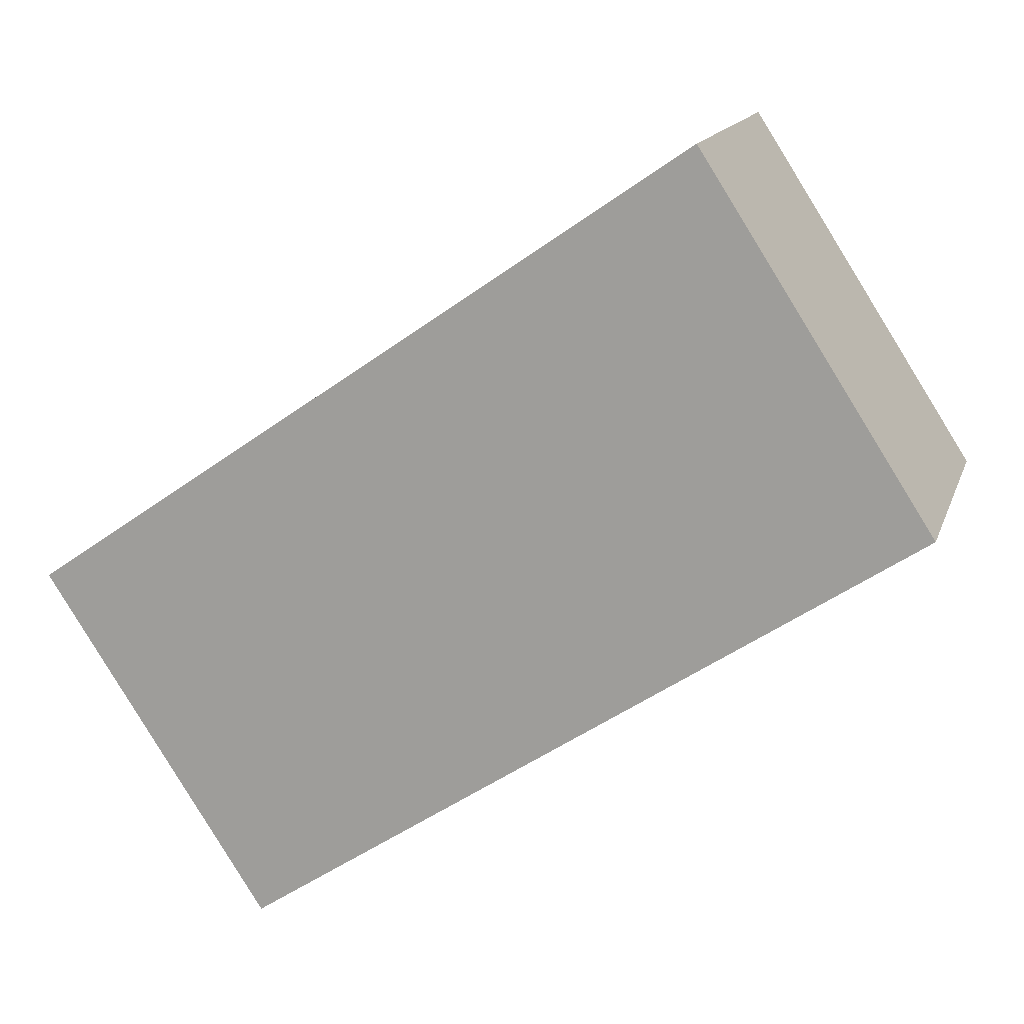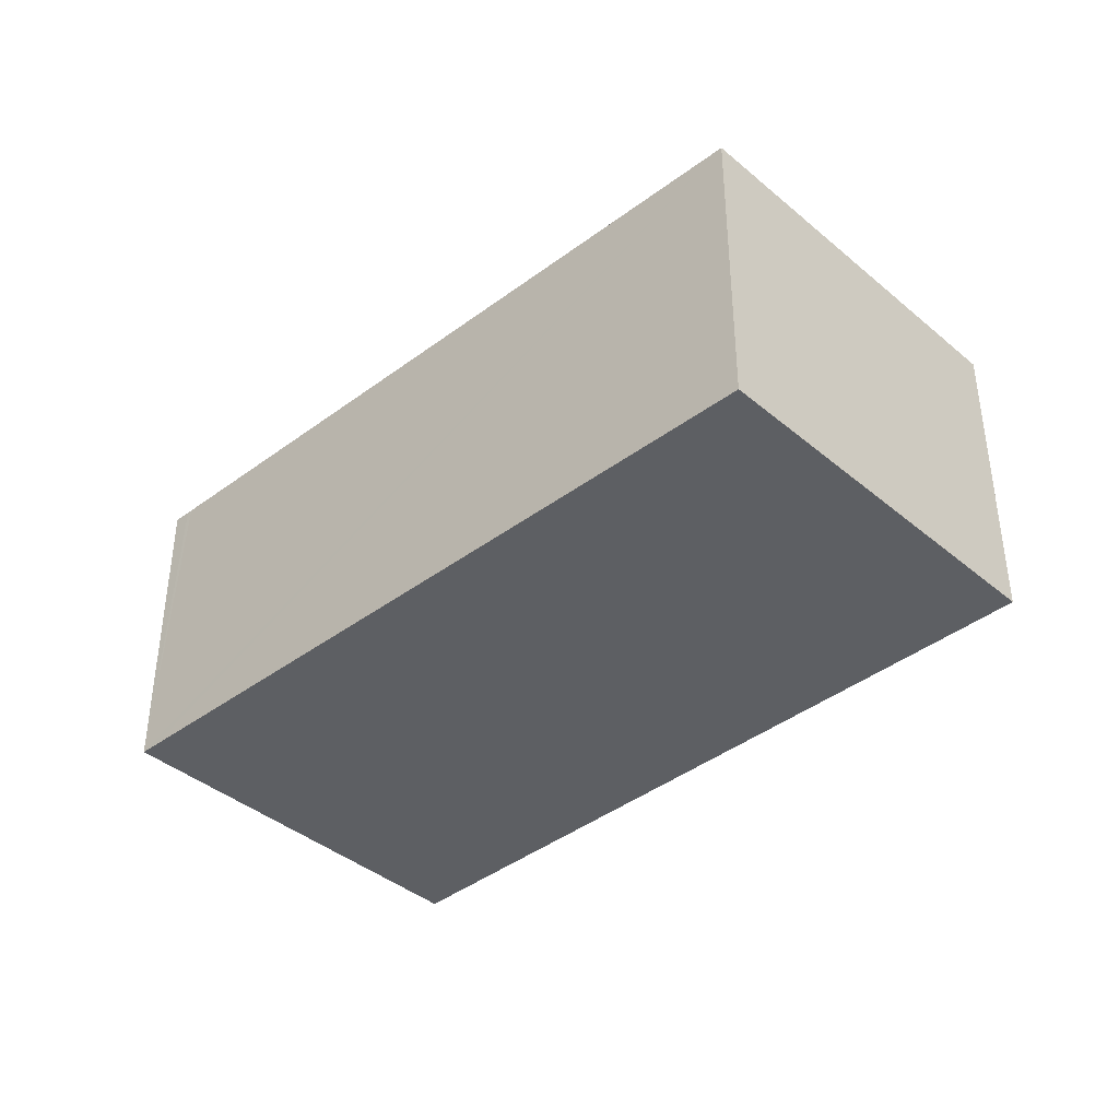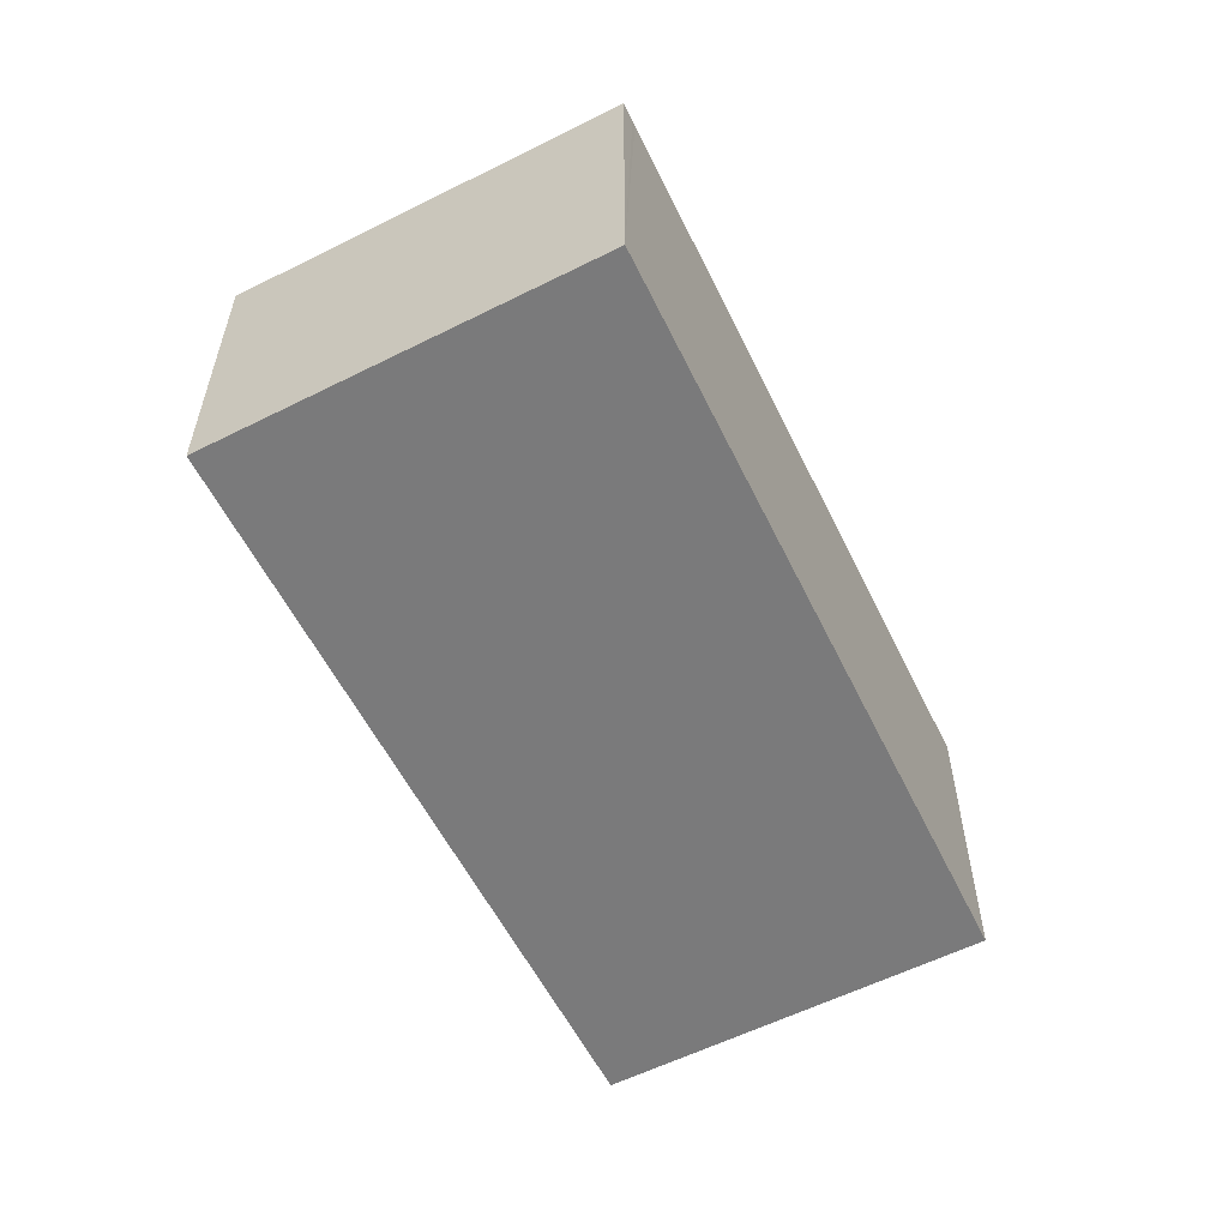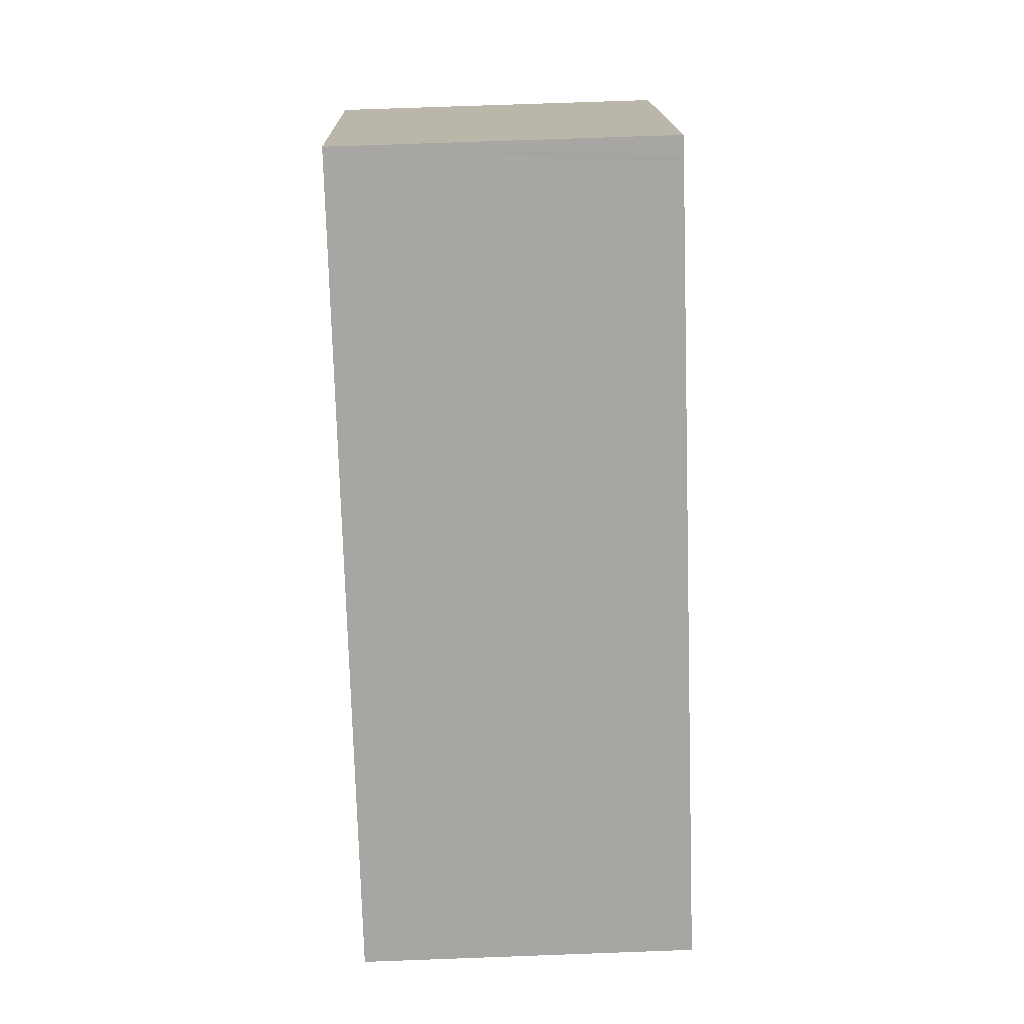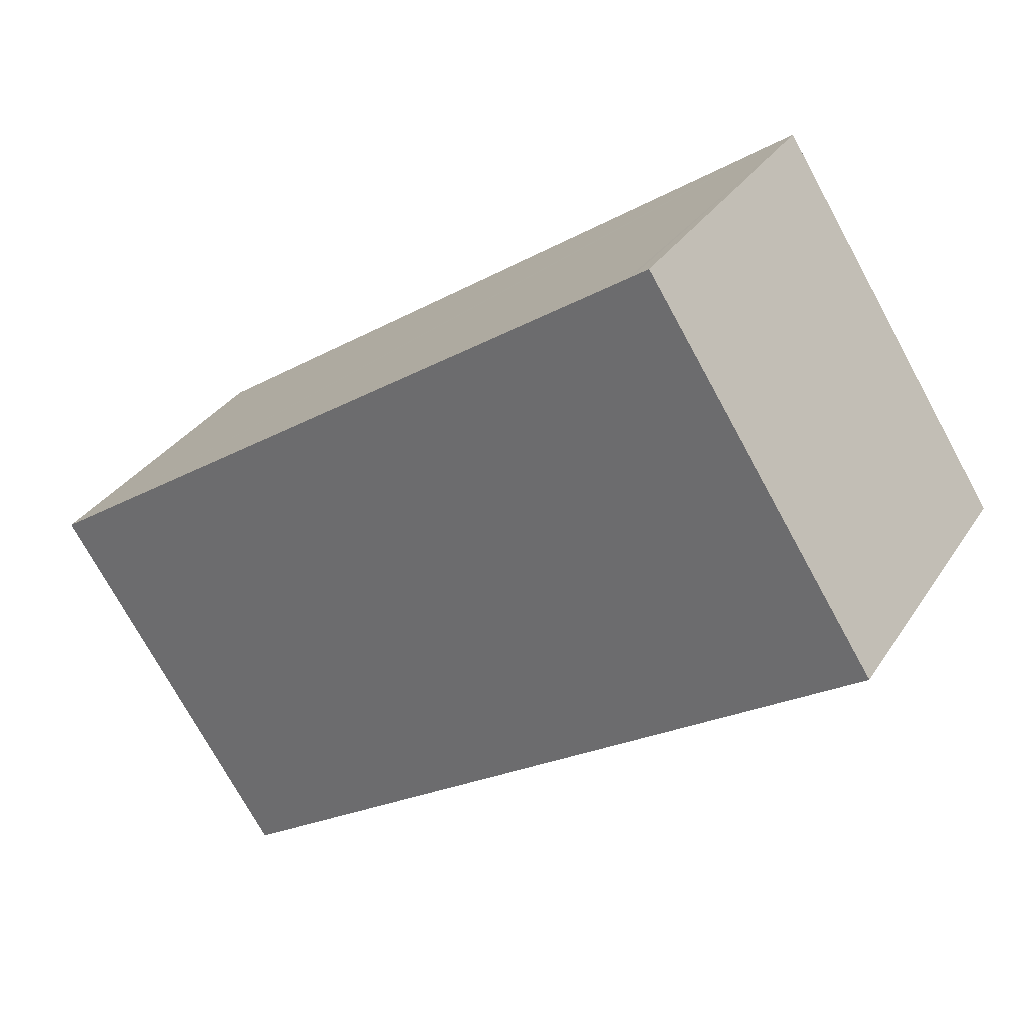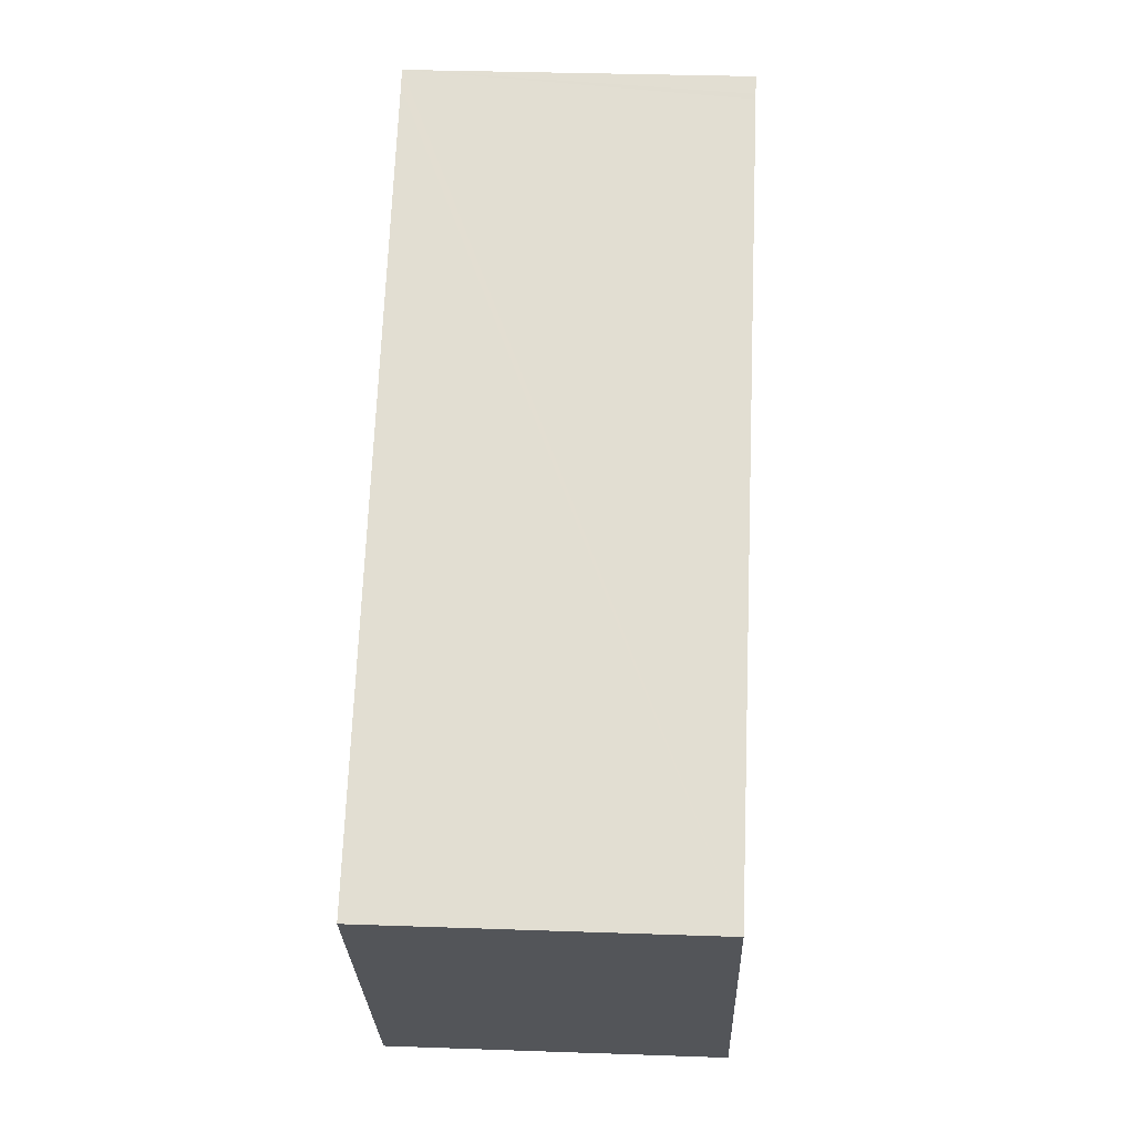
<metadata>
{"format":"obj","ext":"obj","renderer":"f3d","projection":"perspective","resolution":1024,"background":"white","views":[{"elev":14.9,"azim":-164.4,"up":"+Z"},{"elev":-40.2,"azim":77.0,"up":"+Y"},{"elev":-58.1,"azim":-29.7,"up":"+Y"},{"elev":71.4,"azim":87.9,"up":"+Z"},{"elev":32.3,"azim":-152.2,"up":"+Z"},{"elev":32.9,"azim":92.8,"up":"+Z"}]}
</metadata>
<code>
v  4.803 2.329 -3.185
v  1.784 2.329 2.438
v  6.395 2.329 -0.732
v  0.128 2.329 -0.085
v  1.75 2.329 2.462
v  1.639 2.329 2.538
v  0.064 2.329 0.099
v  0 2.329 1.426e-16
v  1.639 -1.554e-16 2.538
v  1.75 -1.508e-16 2.462
v  6.395 4.482e-17 -0.732
v  1.784 -1.493e-16 2.438
v  4.803 1.95e-16 -3.185
v  0.128 5.205e-18 -0.085
v  0 0 0
v  0.064 -6.062e-18 0.099
g defaultobject
f 1 2 3
f 2 1 4
f 2 4 5
f 5 4 6
f 6 4 7
f 7 4 8
f 9 5 6
f 5 9 2
f 2 9 3
f 3 9 10
f 3 10 11
f 11 10 12
f 11 1 3
f 1 11 13
f 13 4 1
f 4 13 14
f 4 14 8
f 8 14 15
f 7 9 6
f 9 7 8
f 9 8 16
f 16 8 15
f 12 13 11
f 13 12 10
f 13 10 9
f 13 9 16
f 13 16 14
f 14 16 15

</code>
